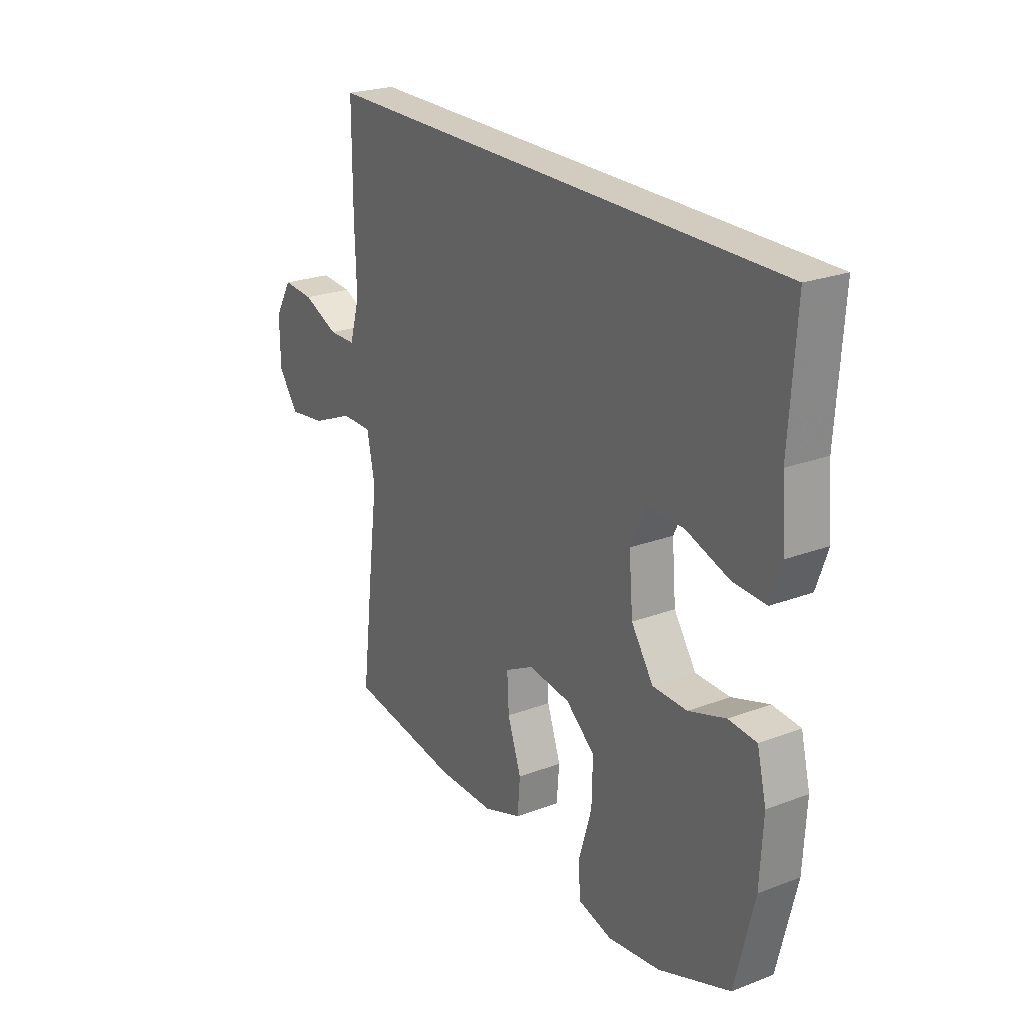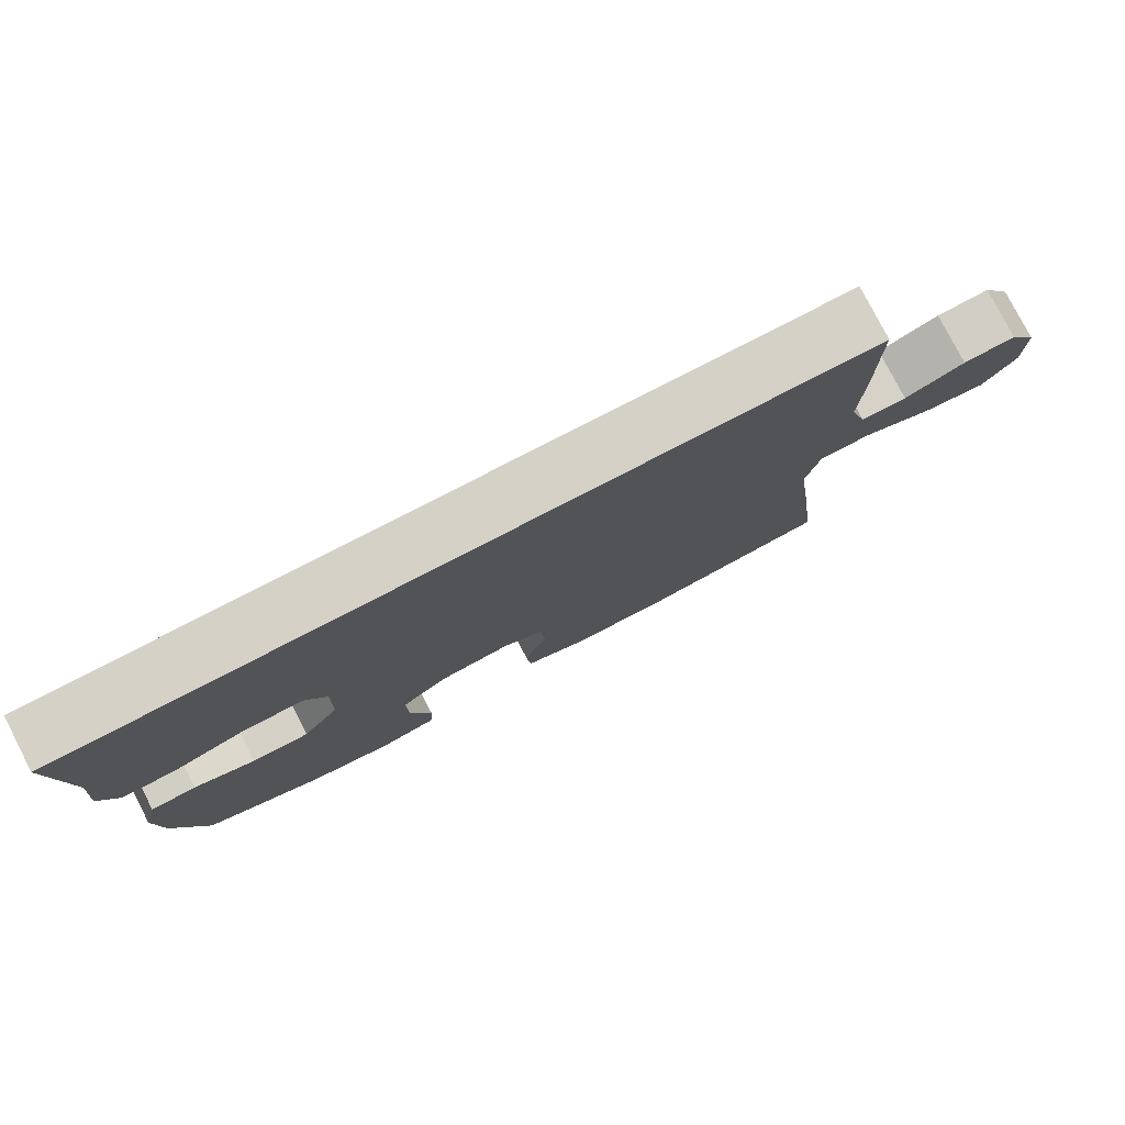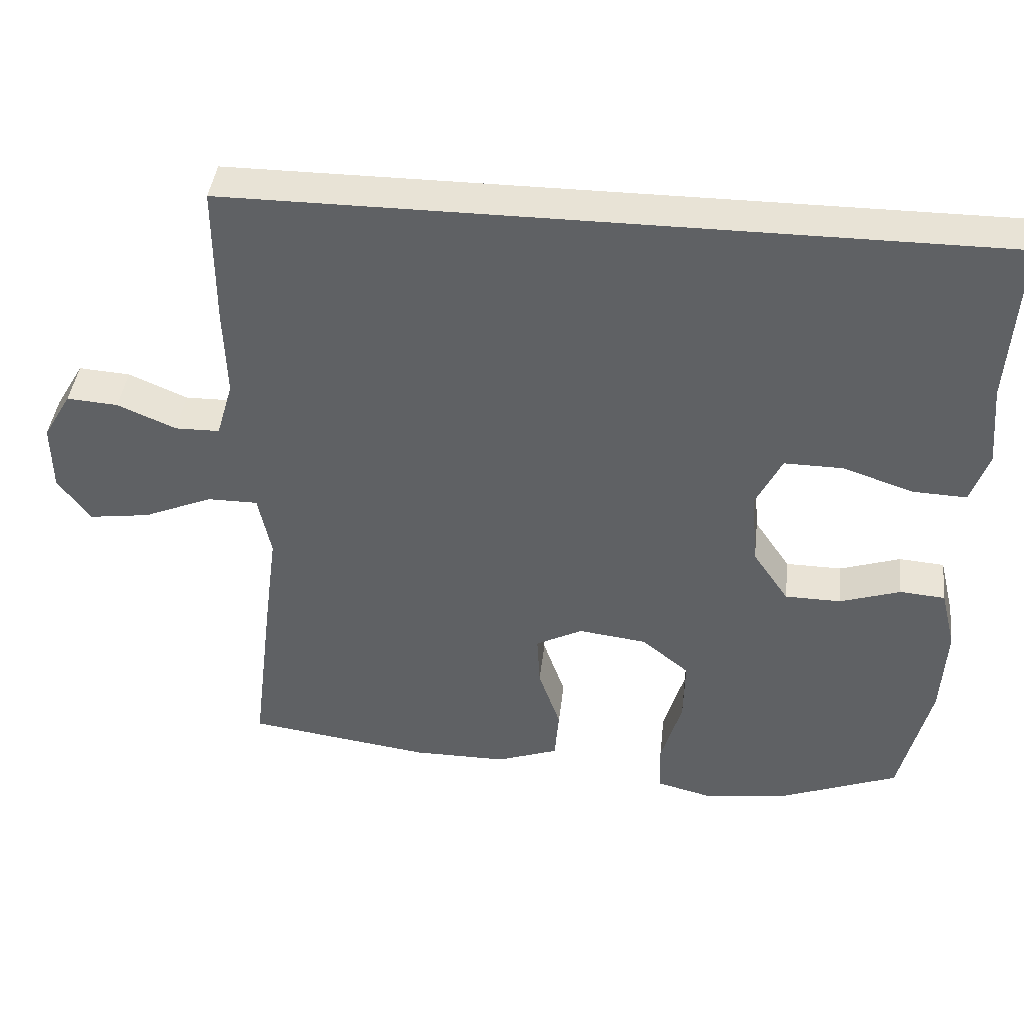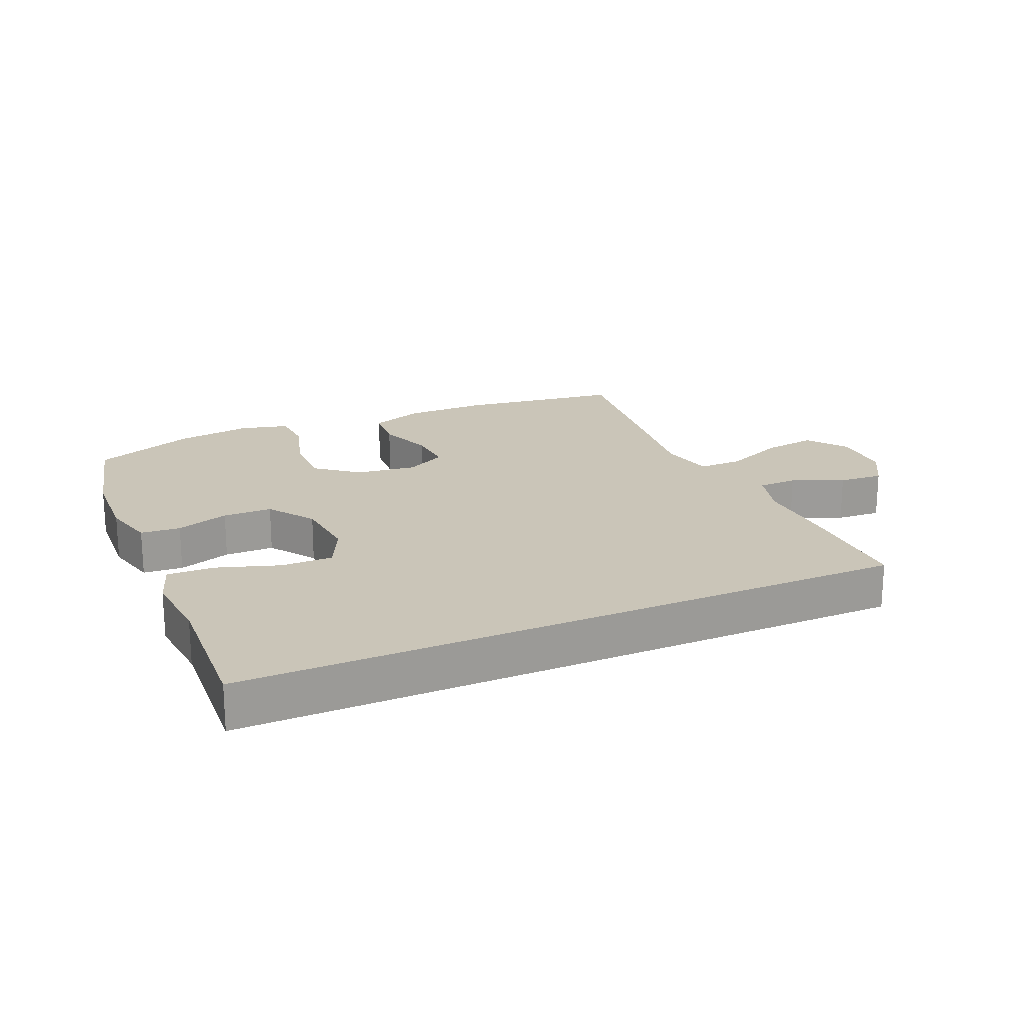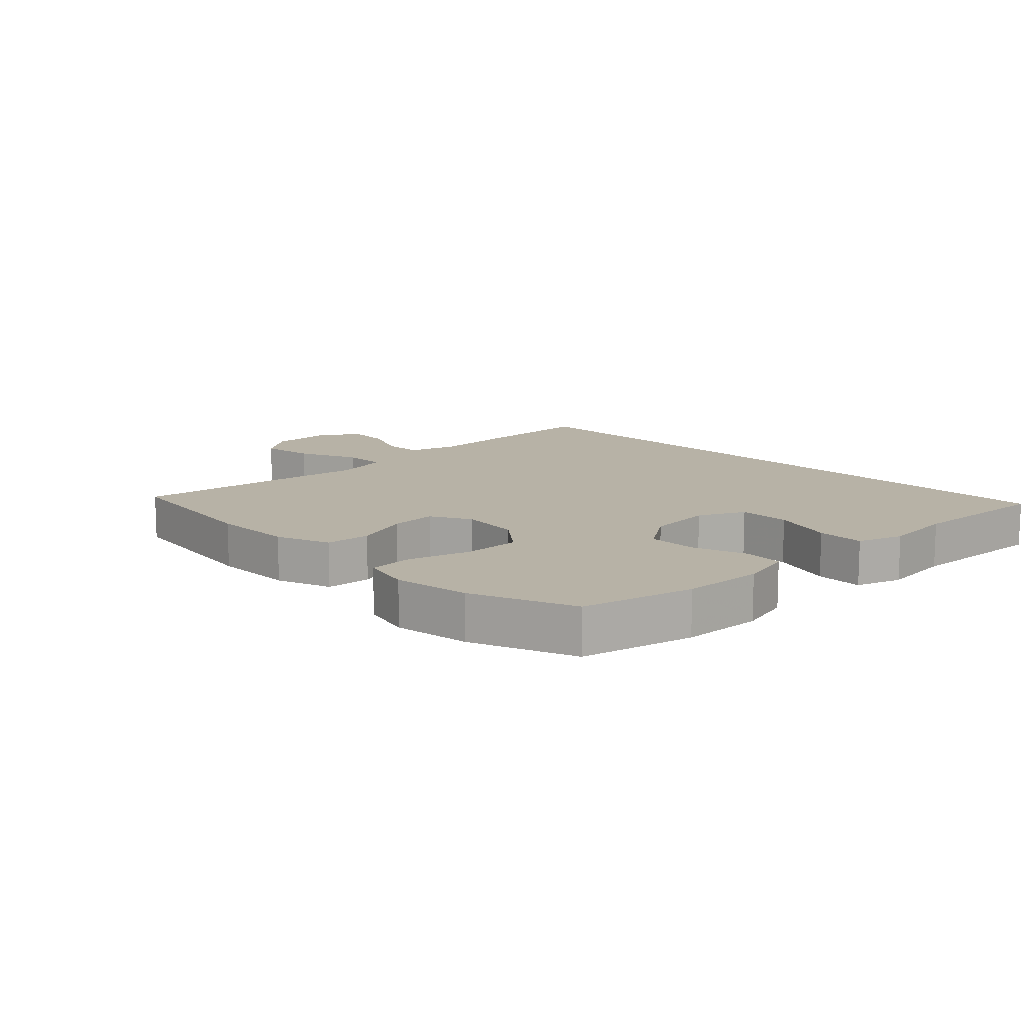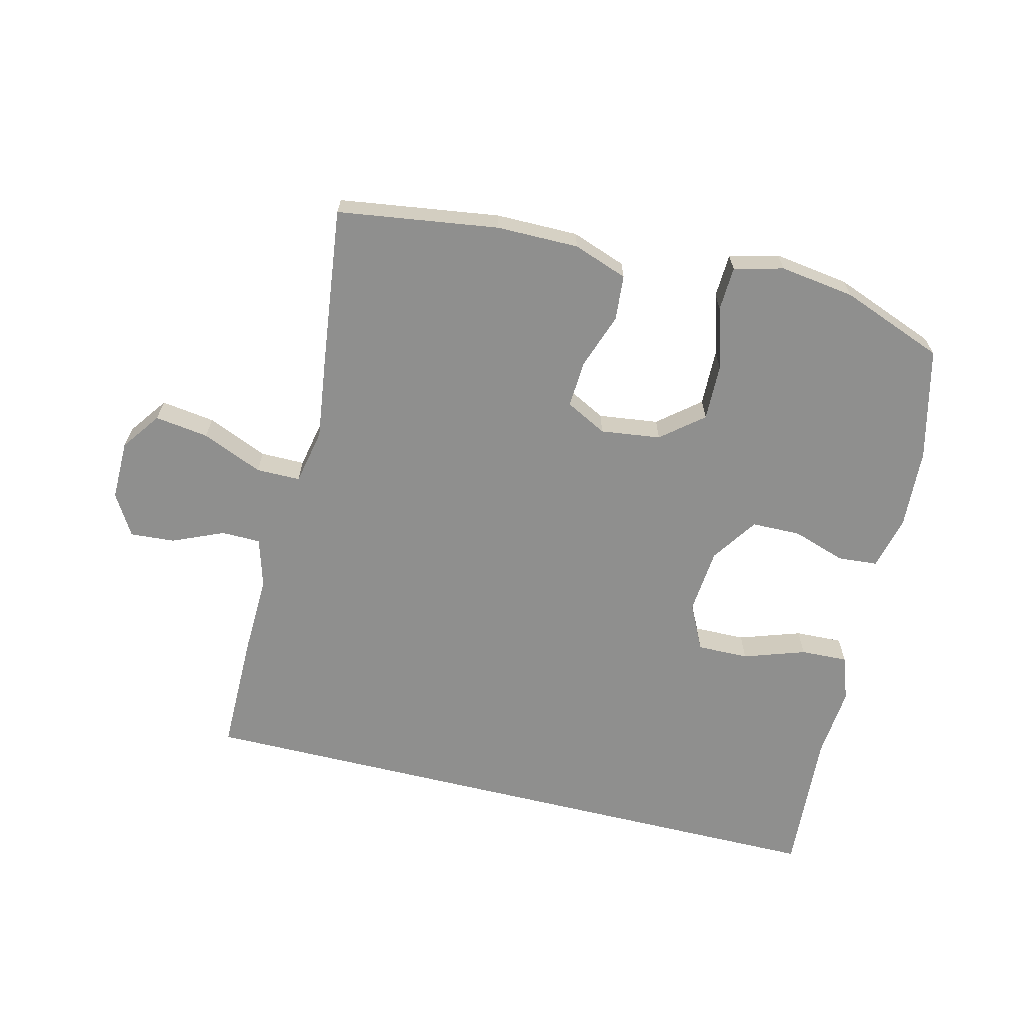
<metadata>
{"format":"obj","ext":"obj","renderer":"f3d","projection":"perspective","resolution":1024,"background":"white","views":[{"elev":23.9,"azim":-122.2,"up":"+Z"},{"elev":79.0,"azim":-27.3,"up":"+Z"},{"elev":41.7,"azim":-173.4,"up":"+Z"},{"elev":20.3,"azim":-24.0,"up":"+Y"},{"elev":12.4,"azim":-134.6,"up":"+Y"},{"elev":-65.3,"azim":166.2,"up":"+Y"}]}
</metadata>
<code>
v -0.5 0.07 -0.5
v -0.543 0.07 -0.323
v -0.55 0.07 -0.195
v -0.529 0.07 -0.11
v -0.466 0.07 -0.105
v -0.382 0.07 -0.133
v -0.304 0.07 -0.132
v -0.254 0.07 -0.058
v -0.245 0.07 0.047
v -0.281 0.07 0.12
v -0.363 0.07 0.119
v -0.461 0.07 0.086
v -0.536 0.07 0.083
v -0.561 0.07 0.155
v -0.551 0.07 0.269
v -0.566 0.07 0.5
v 0.495 0.07 0.5
v 0.495 0.07 0.306
v 0.491 0.07 0.181
v 0.514 0.07 0.102
v 0.576 0.07 0.101
v 0.657 0.07 0.136
v 0.728 0.07 0.141
v 0.767 0.07 0.075
v 0.766 0.07 -0.02
v 0.721 0.07 -0.082
v 0.636 0.07 -0.07
v 0.54 0.07 -0.029
v 0.47 0.07 -0.029
v 0.452 0.07 -0.117
v 0.47 0.07 -0.254
v 0.5 0.07 -0.5
v 0.245 0.07 -0.536
v 0.115 0.07 -0.536
v 0.029 0.07 -0.505
v 0.023 0.07 -0.433
v 0.054 0.07 -0.344
v 0.058 0.07 -0.27
v -0.007 0.07 -0.236
v -0.102 0.07 -0.248
v -0.168 0.07 -0.302
v -0.166 0.07 -0.392
v -0.137 0.07 -0.49
v -0.14 0.07 -0.56
v -0.218 0.07 -0.58
v -0.337 0.07 -0.563
v -0.5 0 -0.5
v -0.543 0 -0.323
v -0.55 0 -0.195
v -0.529 0 -0.11
v -0.466 0 -0.105
v -0.382 0 -0.133
v -0.304 0 -0.132
v -0.254 0 -0.058
v -0.245 0 0.047
v -0.281 0 0.12
v -0.363 0 0.119
v -0.461 0 0.086
v -0.536 0 0.083
v -0.561 0 0.155
v -0.551 0 0.269
v -0.566 0 0.5
v 0.495 0 0.5
v 0.495 0 0.306
v 0.491 0 0.181
v 0.514 0 0.102
v 0.576 0 0.101
v 0.657 0 0.136
v 0.728 0 0.141
v 0.767 0 0.075
v 0.766 0 -0.02
v 0.721 0 -0.082
v 0.636 0 -0.07
v 0.54 0 -0.029
v 0.47 0 -0.029
v 0.452 0 -0.117
v 0.47 0 -0.254
v 0.5 0 -0.5
v 0.245 0 -0.536
v 0.115 0 -0.536
v 0.029 0 -0.505
v 0.023 0 -0.433
v 0.054 0 -0.344
v 0.058 0 -0.27
v -0.007 0 -0.236
v -0.102 0 -0.248
v -0.168 0 -0.302
v -0.166 0 -0.392
v -0.137 0 -0.49
v -0.14 0 -0.56
v -0.218 0 -0.58
v -0.337 0 -0.563
f 42 43 44 45
f 41 42 45 46
f 34 35 36 37
f 34 37 38
f 33 34 38
f 30 31 32 33
f 29 30 33 38
f 25 26 27 28
f 25 28 29
f 24 25 29
f 21 22 23 24
f 20 21 24 29
f 19 20 29 38
f 15 16 17 18
f 11 12 13 14
f 10 11 14 15
f 3 4 5 6
f 3 6 7
f 2 3 7
f 41 46 1 2
f 40 41 2 7
f 39 40 7 8
f 38 39 8 9
f 19 38 9 10
f 10 15 18 19
f 91 90 89 88
f 92 91 88 87
f 83 82 81 80
f 84 83 80
f 84 80 79
f 79 78 77 76
f 84 79 76 75
f 74 73 72 71
f 75 74 71
f 75 71 70
f 70 69 68 67
f 75 70 67 66
f 84 75 66 65
f 64 63 62 61
f 60 59 58 57
f 61 60 57 56
f 52 51 50 49
f 53 52 49
f 53 49 48
f 48 47 92 87
f 53 48 87 86
f 54 53 86 85
f 55 54 85 84
f 56 55 84 65
f 65 64 61 56
f 1 47 48 2
f 2 48 49 3
f 3 49 50 4
f 4 50 51 5
f 5 51 52 6
f 6 52 53 7
f 7 53 54 8
f 8 54 55 9
f 9 55 56 10
f 10 56 57 11
f 11 57 58 12
f 12 58 59 13
f 13 59 60 14
f 14 60 61 15
f 15 61 62 16
f 16 62 63 17
f 17 63 64 18
f 18 64 65 19
f 19 65 66 20
f 20 66 67 21
f 21 67 68 22
f 22 68 69 23
f 23 69 70 24
f 24 70 71 25
f 25 71 72 26
f 26 72 73 27
f 27 73 74 28
f 28 74 75 29
f 29 75 76 30
f 30 76 77 31
f 31 77 78 32
f 32 78 79 33
f 33 79 80 34
f 34 80 81 35
f 35 81 82 36
f 36 82 83 37
f 37 83 84 38
f 38 84 85 39
f 39 85 86 40
f 40 86 87 41
f 41 87 88 42
f 42 88 89 43
f 43 89 90 44
f 44 90 91 45
f 45 91 92 46
f 46 92 47 1

</code>
